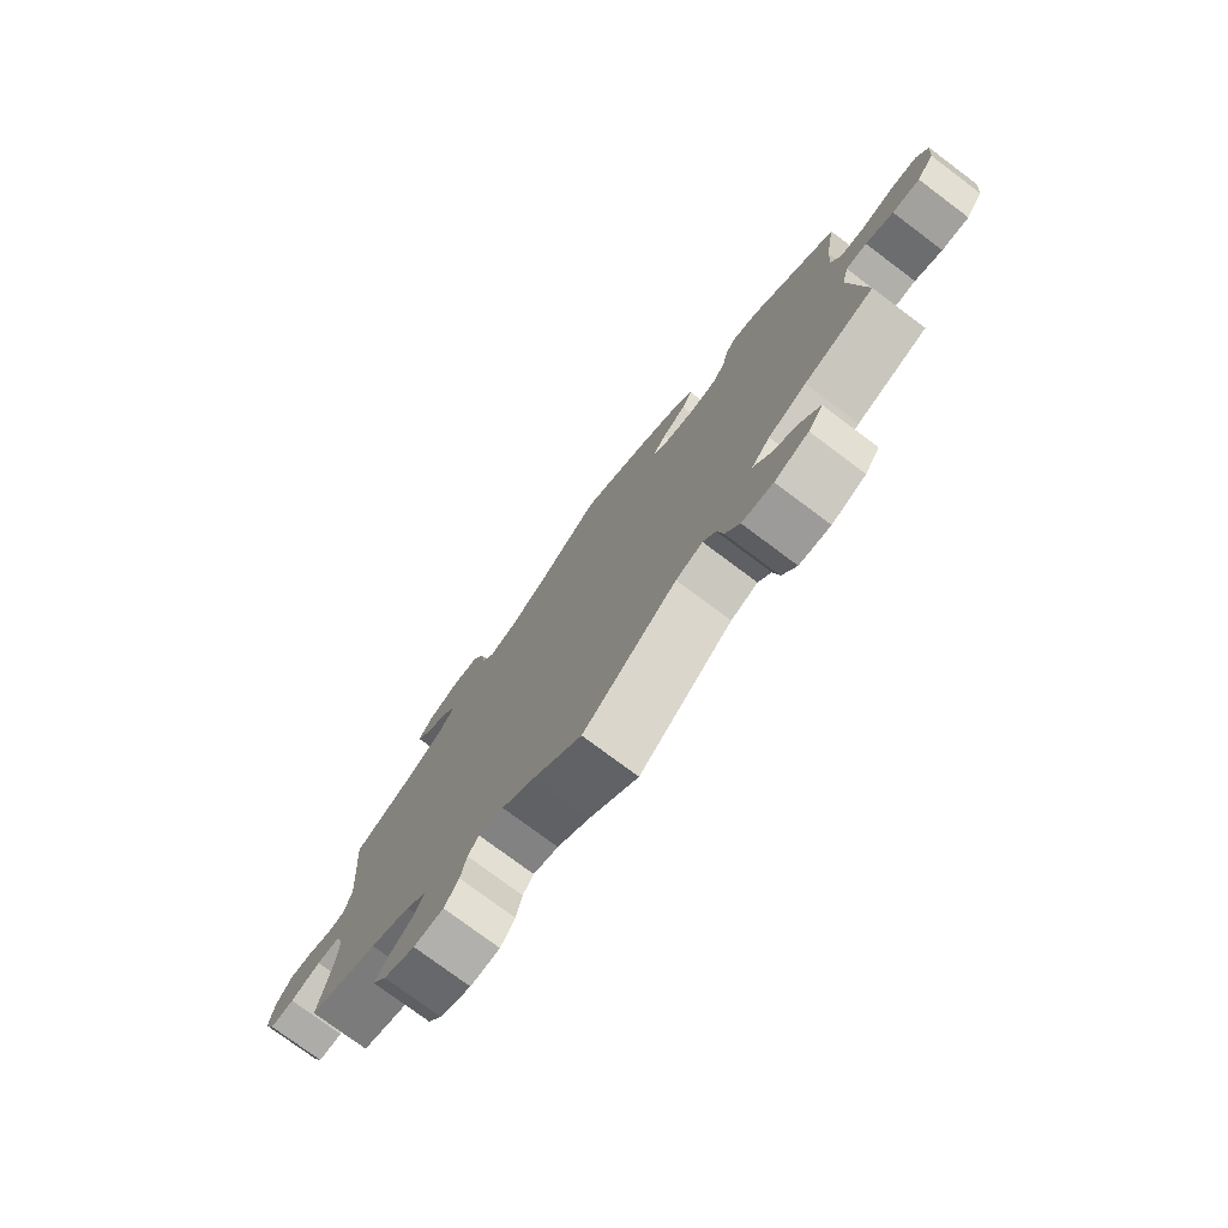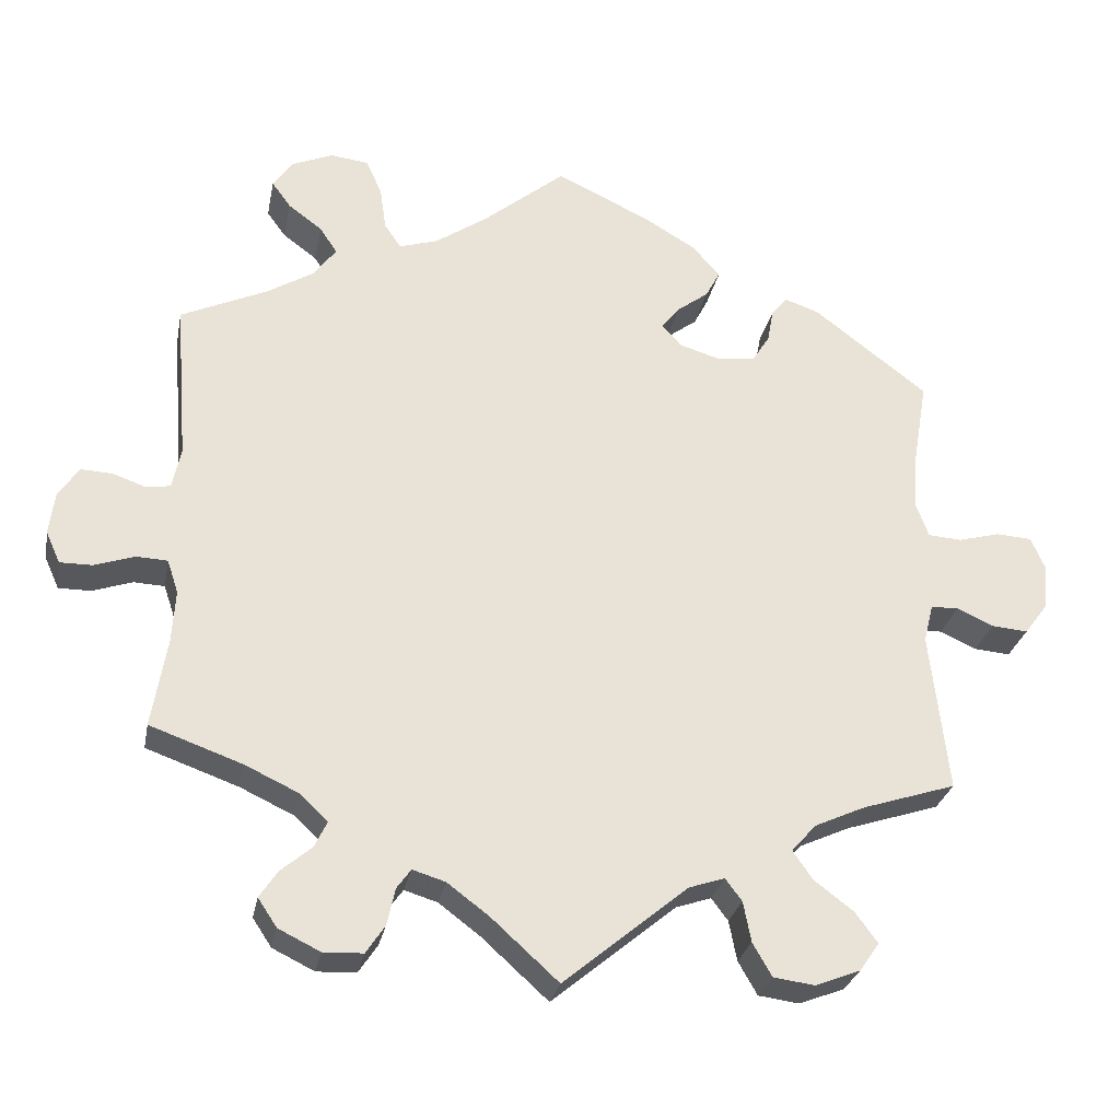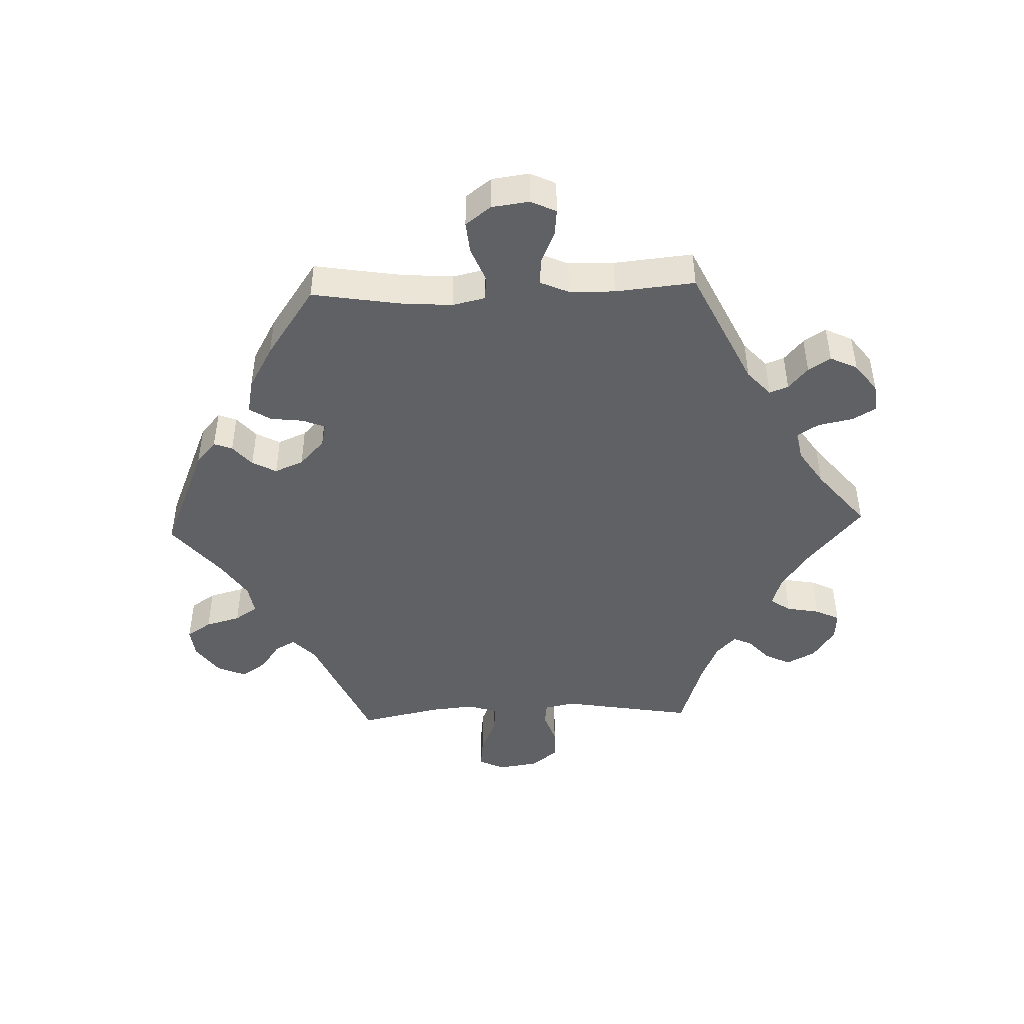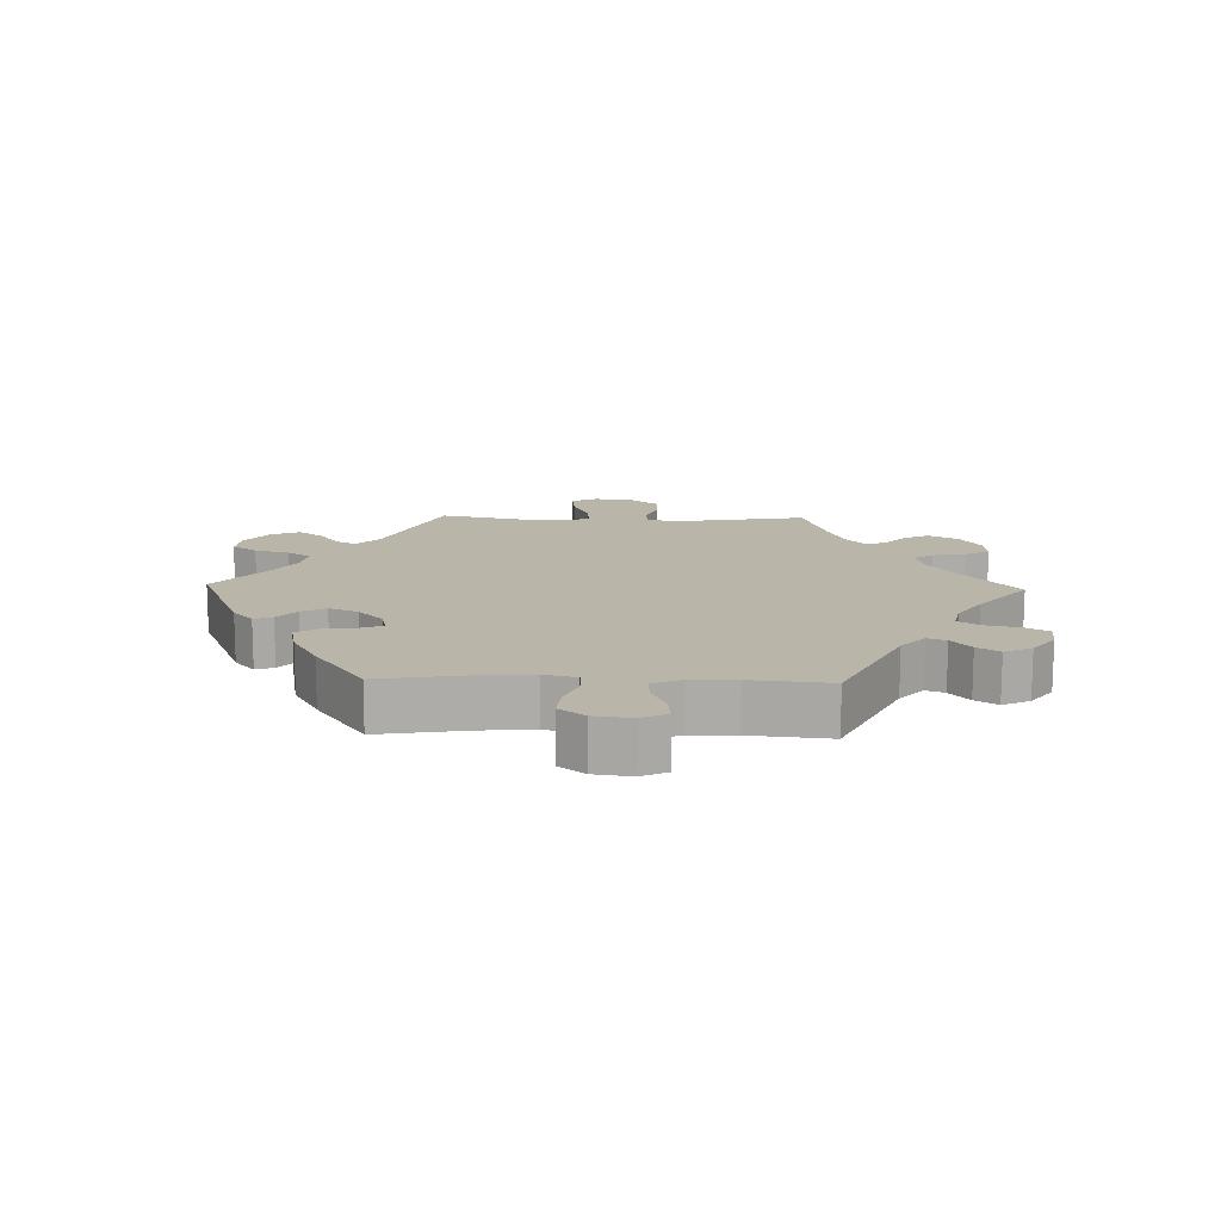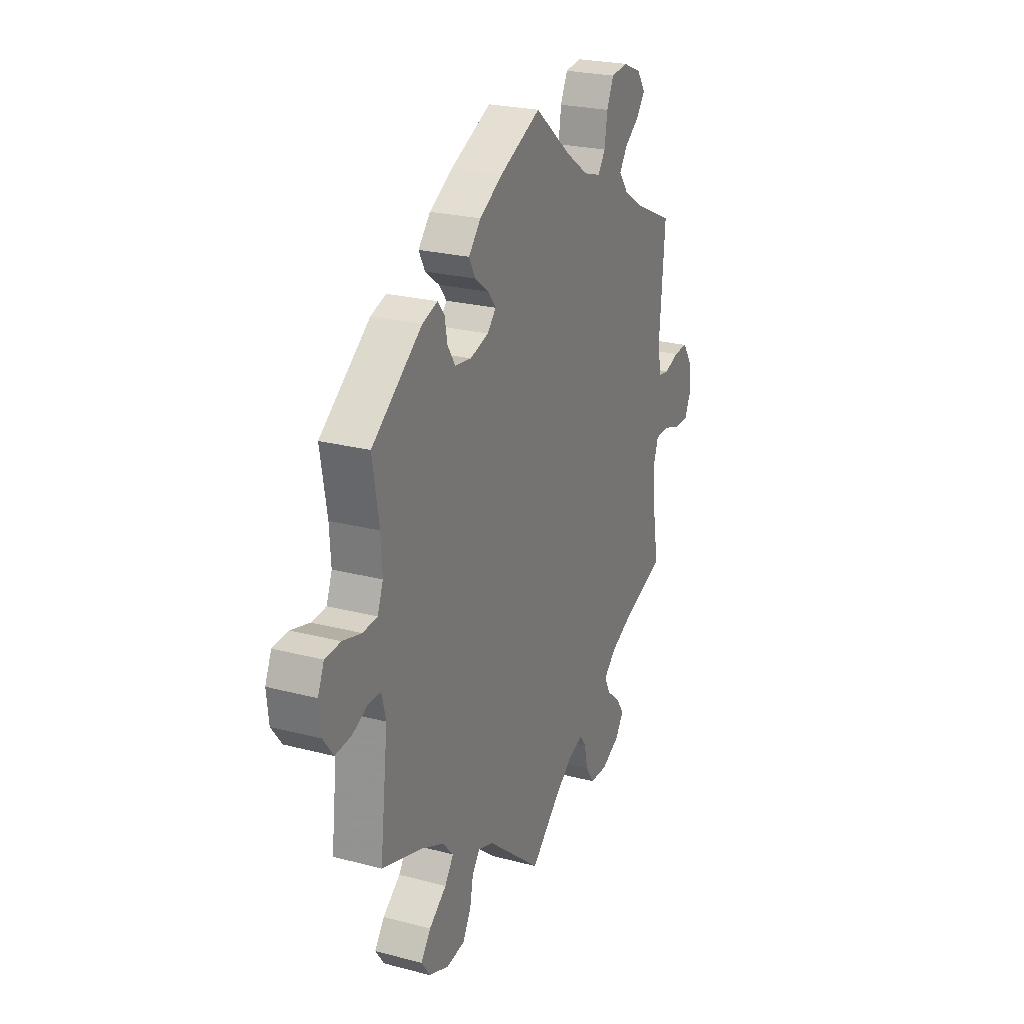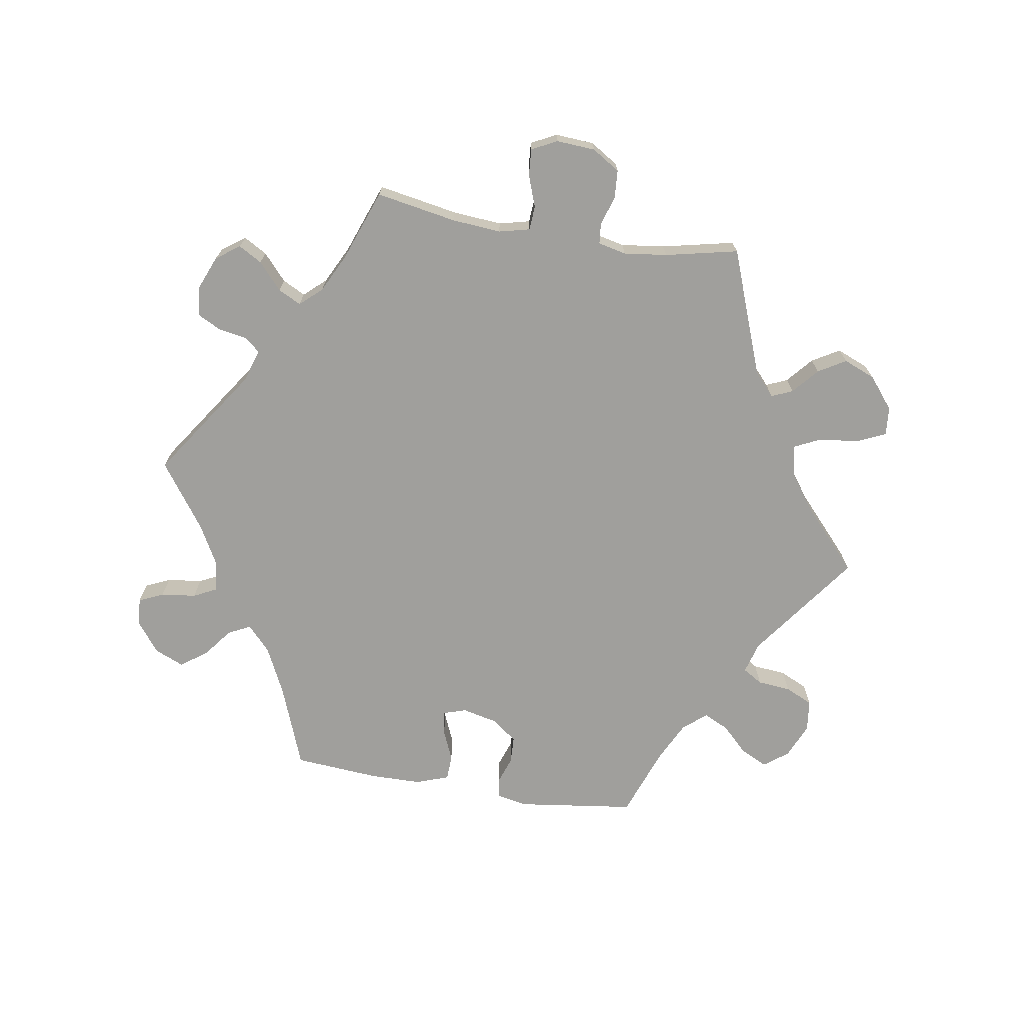
<metadata>
{"format":"obj","ext":"obj","renderer":"f3d","projection":"perspective","resolution":1024,"background":"white","views":[{"elev":-76.6,"azim":-126.8,"up":"+Z"},{"elev":-27.7,"azim":169.2,"up":"+Z"},{"elev":-45.5,"azim":32.1,"up":"+Y"},{"elev":13.7,"azim":31.7,"up":"+Y"},{"elev":24.1,"azim":-66.4,"up":"+Z"},{"elev":-71.2,"azim":140.9,"up":"+Y"}]}
</metadata>
<code>
v -0.356 0.07 0.399
v -0.312 0.07 0.414
v -0.293 0.07 0.391
v -0.285 0.07 0.348
v -0.263 0.07 0.313
v -0.216 0.07 0.307
v -0.163 0.07 0.323
v -0.138 0.07 0.35
v -0.161 0.07 0.379
v -0.201 0.07 0.409
v -0.219 0.07 0.443
v -0.184 0.07 0.483
v -0.118 0.07 0.522
v 0 0.07 0.578
v 0.104 0.07 0.493
v 0.17 0.07 0.448
v 0.219 0.07 0.433
v 0.24 0.07 0.464
v 0.248 0.07 0.519
v 0.268 0.07 0.563
v 0.316 0.07 0.569
v 0.369 0.07 0.547
v 0.393 0.07 0.512
v 0.369 0.07 0.479
v 0.326 0.07 0.447
v 0.304 0.07 0.414
v 0.332 0.07 0.376
v 0.391 0.07 0.34
v 0.501 0.07 0.29
v 0.485 0.07 0.088
v 0.496 0.07 0.037
v 0.526 0.07 0.032
v 0.568 0.07 0.047
v 0.608 0.07 0.049
v 0.634 0.07 0.011
v 0.641 0.07 -0.043
v 0.623 0.07 -0.083
v 0.582 0.07 -0.083
v 0.531 0.07 -0.066
v 0.492 0.07 -0.068
v 0.478 0.07 -0.11
v 0.482 0.07 -0.176
v 0.501 0.07 -0.289
v 0.384 0.07 -0.331
v 0.316 0.07 -0.363
v 0.281 0.07 -0.396
v 0.297 0.07 -0.429
v 0.336 0.07 -0.462
v 0.359 0.07 -0.496
v 0.335 0.07 -0.532
v 0.282 0.07 -0.558
v 0.232 0.07 -0.556
v 0.208 0.07 -0.52
v 0.198 0.07 -0.474
v 0.18 0.07 -0.449
v 0.138 0.07 -0.462
v 0.085 0.07 -0.502
v 0.001 0.07 -0.578
v -0.156 0.07 -0.448
v -0.201 0.07 -0.433
v -0.222 0.07 -0.461
v -0.232 0.07 -0.512
v -0.256 0.07 -0.554
v -0.308 0.07 -0.561
v -0.365 0.07 -0.539
v -0.39 0.07 -0.503
v -0.362 0.07 -0.465
v -0.312 0.07 -0.427
v -0.287 0.07 -0.391
v -0.318 0.07 -0.356
v -0.382 0.07 -0.327
v -0.5 0.07 -0.289
v -0.477 0.07 -0.087
v -0.489 0.07 -0.039
v -0.524 0.07 -0.038
v -0.57 0.07 -0.059
v -0.616 0.07 -0.063
v -0.645 0.07 -0.024
v -0.651 0.07 0.033
v -0.633 0.07 0.075
v -0.588 0.07 0.078
v -0.535 0.07 0.064
v -0.493 0.07 0.067
v -0.477 0.07 0.11
v -0.481 0.07 0.177
v -0.5 0.07 0.289
v -0.356 0 0.399
v -0.312 0 0.414
v -0.293 0 0.391
v -0.285 0 0.348
v -0.263 0 0.313
v -0.216 0 0.307
v -0.163 0 0.323
v -0.138 0 0.35
v -0.161 0 0.379
v -0.201 0 0.409
v -0.219 0 0.443
v -0.184 0 0.483
v -0.118 0 0.522
v 0 0 0.578
v 0.104 0 0.493
v 0.17 0 0.448
v 0.219 0 0.433
v 0.24 0 0.464
v 0.248 0 0.519
v 0.268 0 0.563
v 0.316 0 0.569
v 0.369 0 0.547
v 0.393 0 0.512
v 0.369 0 0.479
v 0.326 0 0.447
v 0.304 0 0.414
v 0.332 0 0.376
v 0.391 0 0.34
v 0.501 0 0.29
v 0.485 0 0.088
v 0.496 0 0.037
v 0.526 0 0.032
v 0.568 0 0.047
v 0.608 0 0.049
v 0.634 0 0.011
v 0.641 0 -0.043
v 0.623 0 -0.083
v 0.582 0 -0.083
v 0.531 0 -0.066
v 0.492 0 -0.068
v 0.478 0 -0.11
v 0.482 0 -0.176
v 0.501 0 -0.289
v 0.384 0 -0.331
v 0.316 0 -0.363
v 0.281 0 -0.396
v 0.297 0 -0.429
v 0.336 0 -0.462
v 0.359 0 -0.496
v 0.335 0 -0.532
v 0.282 0 -0.558
v 0.232 0 -0.556
v 0.208 0 -0.52
v 0.198 0 -0.474
v 0.18 0 -0.449
v 0.138 0 -0.462
v 0.085 0 -0.502
v 0.001 0 -0.578
v -0.156 0 -0.448
v -0.201 0 -0.433
v -0.222 0 -0.461
v -0.232 0 -0.512
v -0.256 0 -0.554
v -0.308 0 -0.561
v -0.365 0 -0.539
v -0.39 0 -0.503
v -0.362 0 -0.465
v -0.312 0 -0.427
v -0.287 0 -0.391
v -0.318 0 -0.356
v -0.382 0 -0.327
v -0.5 0 -0.289
v -0.477 0 -0.087
v -0.489 0 -0.039
v -0.524 0 -0.038
v -0.57 0 -0.059
v -0.616 0 -0.063
v -0.645 0 -0.024
v -0.651 0 0.033
v -0.633 0 0.075
v -0.588 0 0.078
v -0.535 0 0.064
v -0.493 0 0.067
v -0.477 0 0.11
v -0.481 0 0.177
v -0.5 0 0.289
f 85 86 1 2
f 84 85 2 3
f 83 84 3 4
f 79 80 81 82
f 79 82 83
f 78 79 83
f 75 76 77 78
f 74 75 78 83
f 73 74 83 4
f 71 72 73 4
f 65 66 67 68
f 65 68 69
f 64 65 69
f 61 62 63 64
f 60 61 64 69
f 59 60 69 70
f 57 58 59
f 56 57 59 70
f 51 52 53 54
f 51 54 55
f 50 51 55
f 47 48 49 50
f 46 47 50 55
f 45 46 55 56
f 42 43 44
f 41 42 44 45
f 40 41 45 56
f 36 37 38 39
f 36 39 40
f 35 36 40
f 32 33 34 35
f 31 32 35 40
f 30 31 40 56
f 28 29 30 56
f 22 23 24 25
f 22 25 26
f 21 22 26
f 18 19 20 21
f 17 18 21 26
f 12 13 14 15
f 12 15 16
f 9 10 11 12
f 8 9 12 16
f 7 8 16 17
f 70 71 4 5
f 27 28 56 70
f 6 7 17 26
f 6 26 27 70
f 5 6 70
f 88 87 172 171
f 89 88 171 170
f 90 89 170 169
f 168 167 166 165
f 169 168 165
f 169 165 164
f 164 163 162 161
f 169 164 161 160
f 90 169 160 159
f 90 159 158 157
f 154 153 152 151
f 155 154 151
f 155 151 150
f 150 149 148 147
f 155 150 147 146
f 156 155 146 145
f 145 144 143
f 156 145 143 142
f 140 139 138 137
f 141 140 137
f 141 137 136
f 136 135 134 133
f 141 136 133 132
f 142 141 132 131
f 130 129 128
f 131 130 128 127
f 142 131 127 126
f 125 124 123 122
f 126 125 122
f 126 122 121
f 121 120 119 118
f 126 121 118 117
f 142 126 117 116
f 142 116 115 114
f 111 110 109 108
f 112 111 108
f 112 108 107
f 107 106 105 104
f 112 107 104 103
f 101 100 99 98
f 102 101 98
f 98 97 96 95
f 102 98 95 94
f 103 102 94 93
f 91 90 157 156
f 156 142 114 113
f 112 103 93 92
f 156 113 112 92
f 156 92 91
f 1 87 88 2
f 2 88 89 3
f 3 89 90 4
f 4 90 91 5
f 5 91 92 6
f 6 92 93 7
f 7 93 94 8
f 8 94 95 9
f 9 95 96 10
f 10 96 97 11
f 11 97 98 12
f 12 98 99 13
f 13 99 100 14
f 14 100 101 15
f 15 101 102 16
f 16 102 103 17
f 17 103 104 18
f 18 104 105 19
f 19 105 106 20
f 20 106 107 21
f 21 107 108 22
f 22 108 109 23
f 23 109 110 24
f 24 110 111 25
f 25 111 112 26
f 26 112 113 27
f 27 113 114 28
f 28 114 115 29
f 29 115 116 30
f 30 116 117 31
f 31 117 118 32
f 32 118 119 33
f 33 119 120 34
f 34 120 121 35
f 35 121 122 36
f 36 122 123 37
f 37 123 124 38
f 38 124 125 39
f 39 125 126 40
f 40 126 127 41
f 41 127 128 42
f 42 128 129 43
f 43 129 130 44
f 44 130 131 45
f 45 131 132 46
f 46 132 133 47
f 47 133 134 48
f 48 134 135 49
f 49 135 136 50
f 50 136 137 51
f 51 137 138 52
f 52 138 139 53
f 53 139 140 54
f 54 140 141 55
f 55 141 142 56
f 56 142 143 57
f 57 143 144 58
f 58 144 145 59
f 59 145 146 60
f 60 146 147 61
f 61 147 148 62
f 62 148 149 63
f 63 149 150 64
f 64 150 151 65
f 65 151 152 66
f 66 152 153 67
f 67 153 154 68
f 68 154 155 69
f 69 155 156 70
f 70 156 157 71
f 71 157 158 72
f 72 158 159 73
f 73 159 160 74
f 74 160 161 75
f 75 161 162 76
f 76 162 163 77
f 77 163 164 78
f 78 164 165 79
f 79 165 166 80
f 80 166 167 81
f 81 167 168 82
f 82 168 169 83
f 83 169 170 84
f 84 170 171 85
f 85 171 172 86
f 86 172 87 1

</code>
